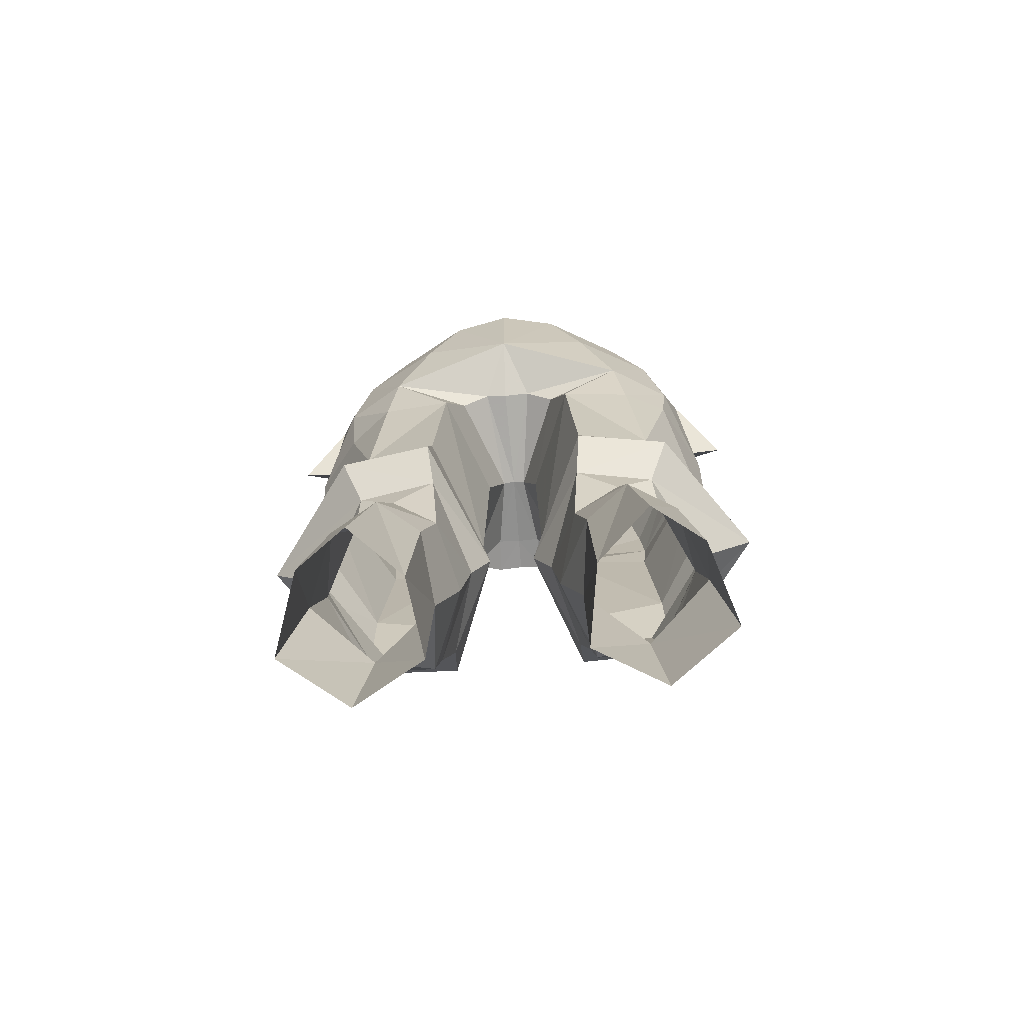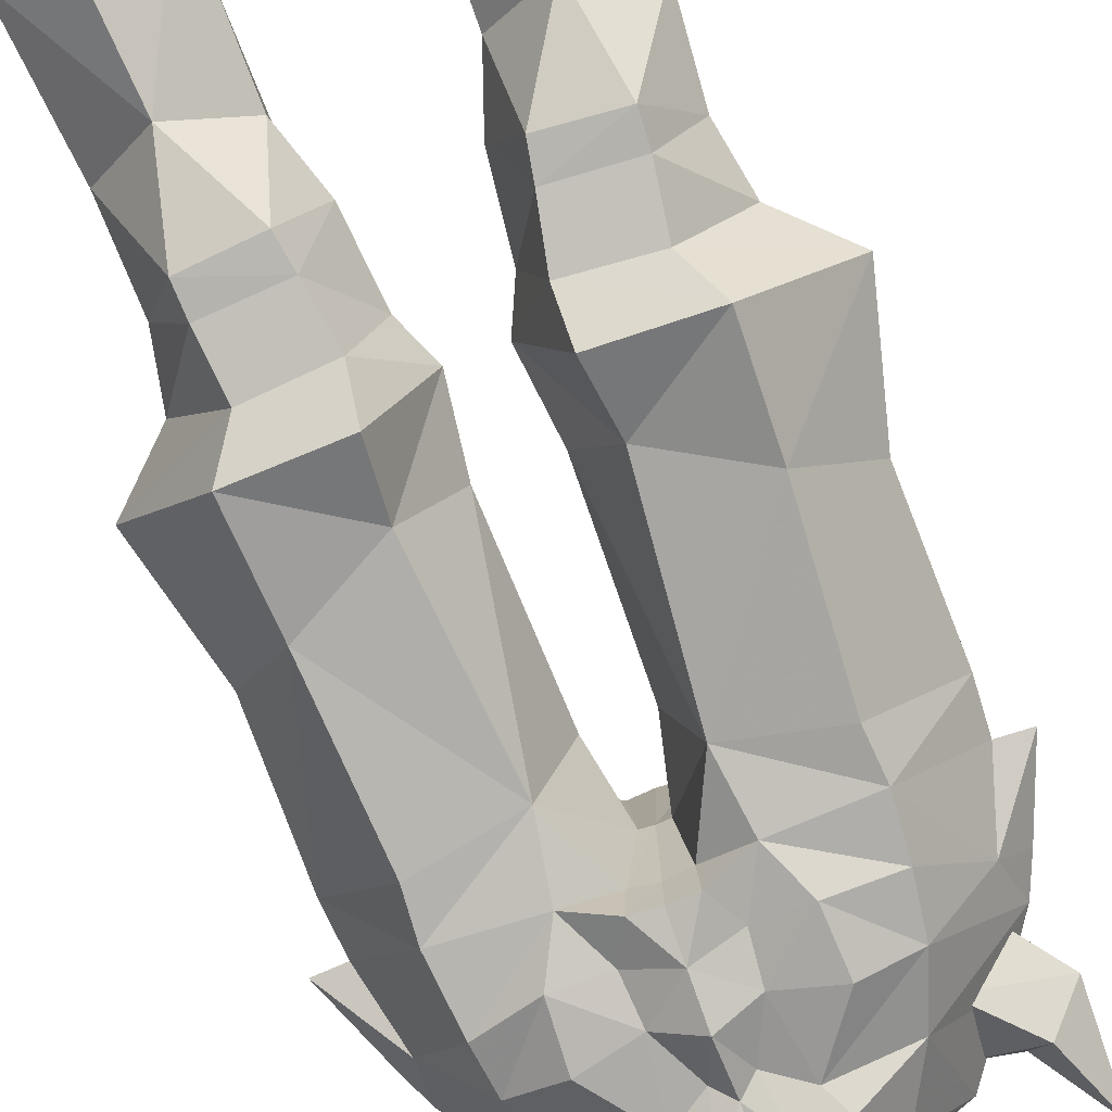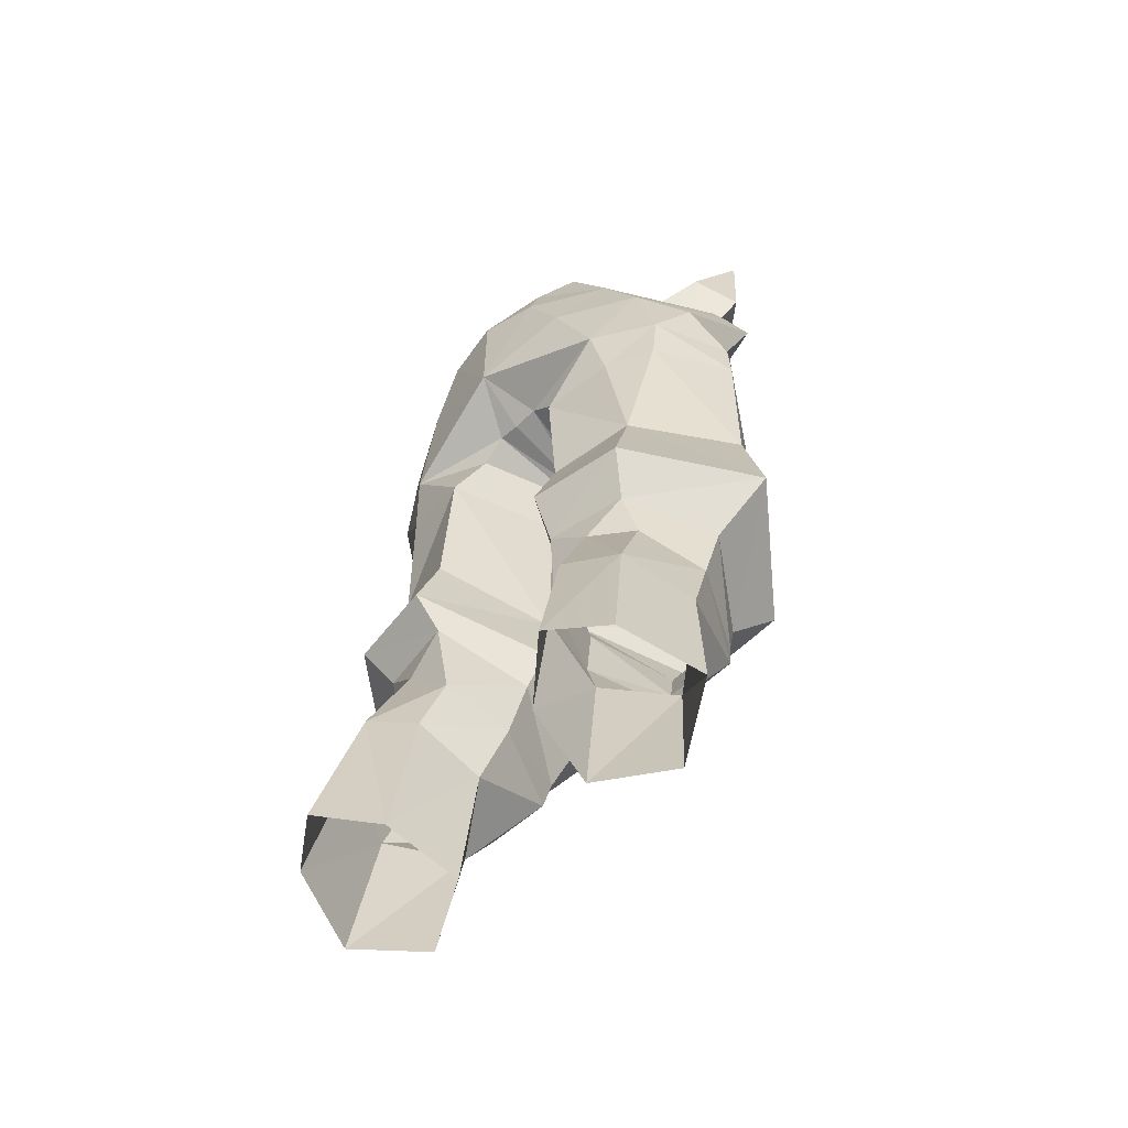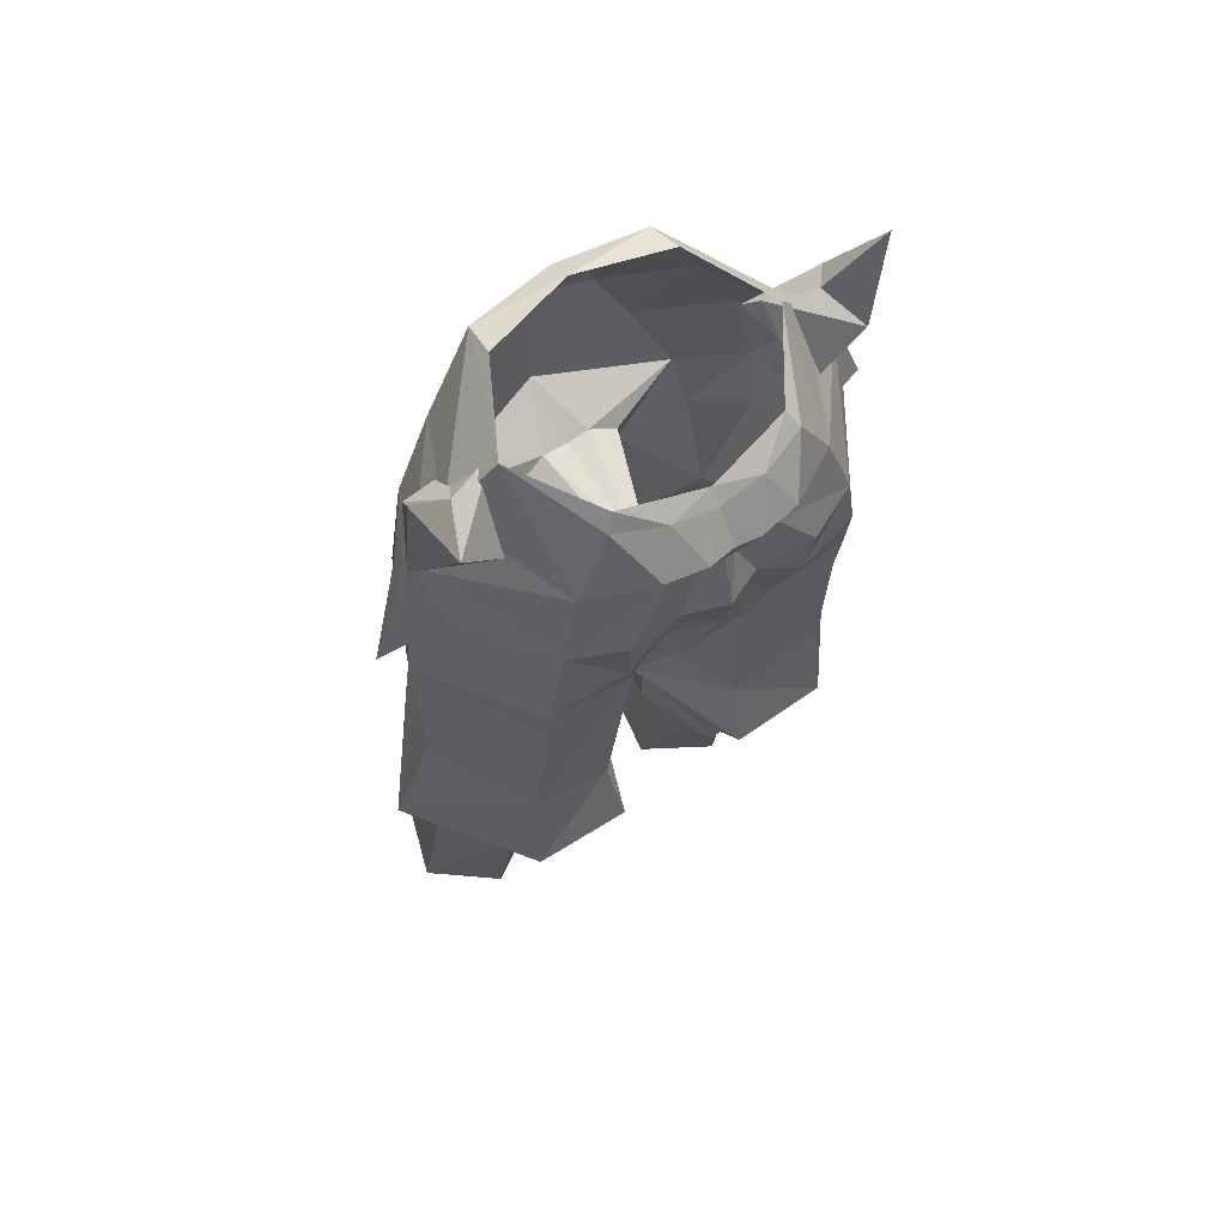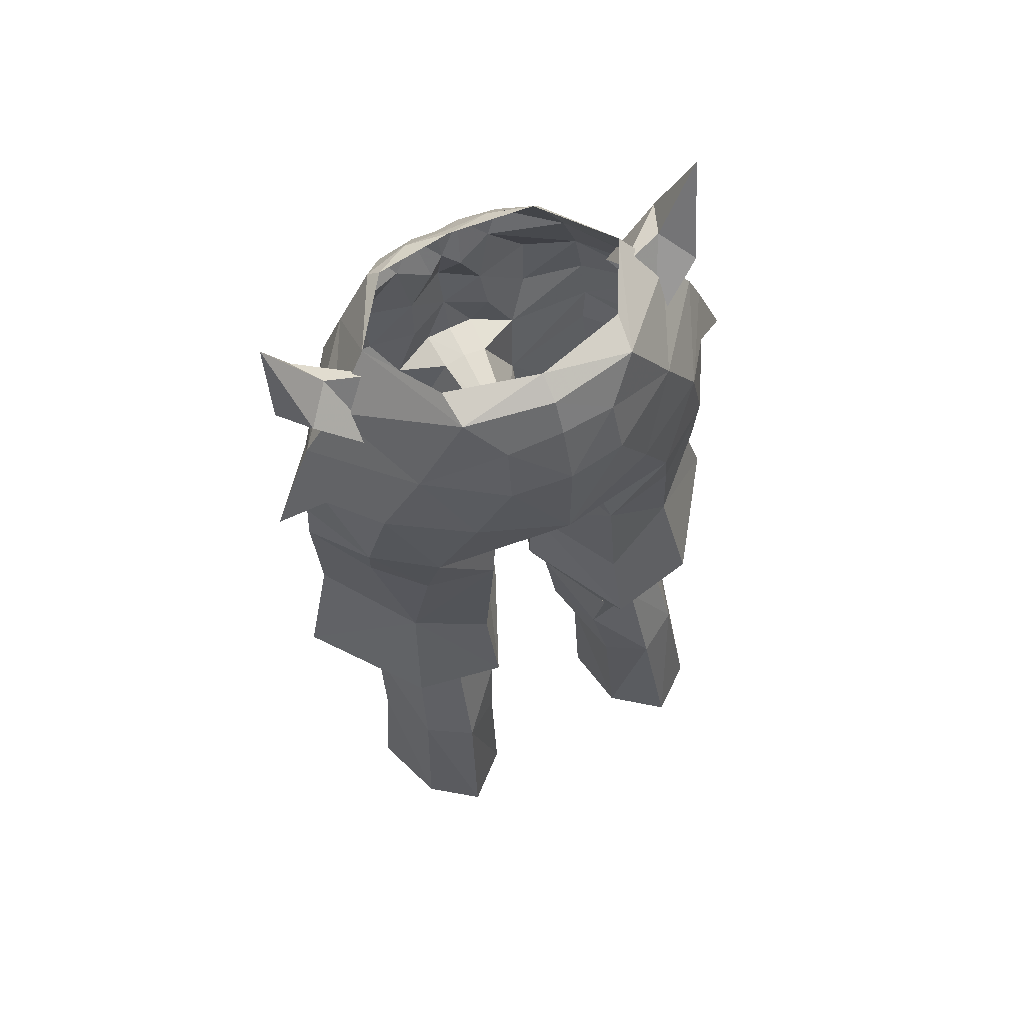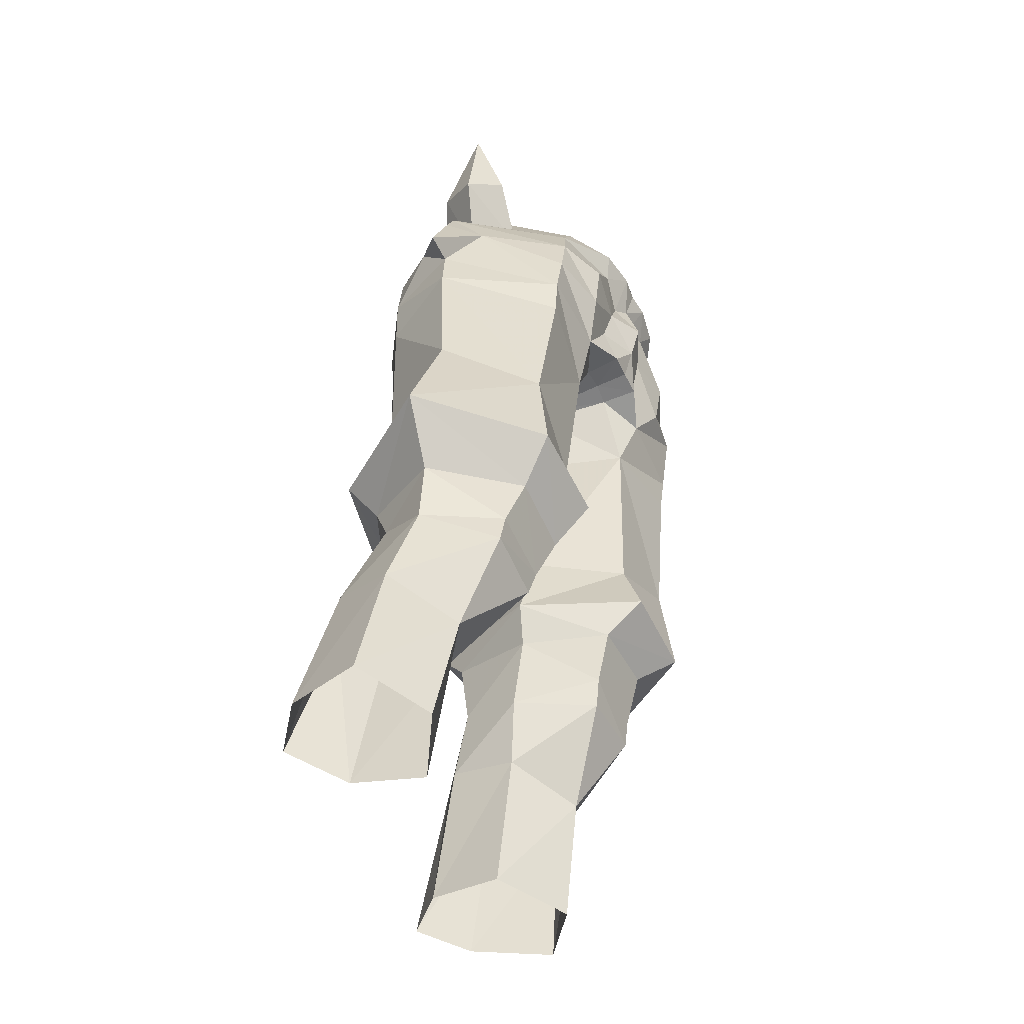
<metadata>
{"format":"obj","ext":"obj","renderer":"f3d","projection":"perspective","resolution":1024,"background":"white","views":[{"elev":-68.6,"azim":-175.6,"up":"+Z"},{"elev":-72.3,"azim":-159.5,"up":"+Y"},{"elev":-57.9,"azim":-136.4,"up":"+Z"},{"elev":61.3,"azim":-34.4,"up":"+Z"},{"elev":67.2,"azim":153.4,"up":"+Z"},{"elev":-54.1,"azim":-64.4,"up":"+Z"}]}
</metadata>
<code>
g warrior_trousers_female_50520
v 3.044 -5.191 54.87
v 3.354 -5.642 54.28
v 4.998 -2.337 55.44
v 5.698 2.313 33.56
v 6.384 3.299 35.06
v 9.54 -1.057 34.62
v 7.472 -0.7144 32.69
v 2.803 2.857 33.48
v 4.318 2.654 32.15
v 2.596 2.419 30.31
v 5.817 1.927 39.24
v 5.262 2.424 44.1
v 6.972 0.92 44.57
v 2.609 2.818 43.6
v 1.951 1.813 46.05
v 4.851 2.82 46.52
v 1.015 -1.23 43.43
v 3.361 0.6361 56.1
v 3.226 1.962 55.75
v 4.969 1.893 52.59
v 6.386 1.648 49.98
v 3.476 3.341 49.65
v 2.474 -3.826 32.06
v 5.318 -3.885 32.28
v 6.215 -5.263 33.63
v 2.562 -5.309 33.48
v 7.037 -0.3439 30.43
v 7.29 0.719 27.14
v 6.316 3.17 28.22
v 3.202 3.964 21.79
v 4.558 4.224 28.25
v 5.071 5.639 22.36
v 5.664 -3.03 29.11
v 3.082 -2.946 28.89
v 4.986 -1.114 25.94
v 0.8569 -0.7367 33.77
v 2.833 -4.547 36.03
v 1.213 -1.237 36.6
v 5.886 1.716 31.91
v 2.985 3.894 34.88
v 0.8594 -4.956 46.11
v -0.004833 -5.019 46.19
v -0.004832 -1.998 45.99
v 0.4375 -2.035 45.95
v 8.545 -1.269 45.2
v 5.664 -5.55 43.88
v 6.059 -4.882 37.77
v 8.308 -1.663 39.34
v 3.017 3.143 27.77
v 1.558 -0.5166 32.23
v 7.099 1.373 46.82
v 2.032 2.98 54.31
v 2.185 3.591 52.18
v -0.004833 3.974 52.46
v -0.004832 3.17 54.55
v -0.004832 4.01 48.04
v 5.605 -3.202 30.25
v 2.871 -3.164 30.07
v 2.15 -5.045 43.32
v 3.012 2.86 37.89
v 2.701 0.5281 26.95
v 7.588 -2.757 49.41
v 8.402 -1.379 47
v 9.536 -1.357 47.08
v 0.9307 -7.203 52.54
v 1.626 -6.232 54.06
v -0.004831 -6.274 53.81
v -0.004831 -7.089 52.59
v -0.004833 2.515 55.7
v -0.004833 1.56 56.21
v 1.463 -6.497 49.03
v 3.481 -6.804 49.42
v 1.892 -6.602 51.7
v 5.369 0.04058 52.34
v 4.822 -1.593 54.8
v 6.569 -2.204 54.79
v 7.568 -1.073 54.03
v 5.259 -3.475 52.02
v 7.272 -3.755 54.03
v 6.482 -1.983 50.69
v 8.44 -2.619 53.04
v 1.875 0.03531 29.3
v 0.8569 -0.7367 33.77
v 1.558 -0.5166 32.23
v 1.015 -1.23 43.43
v 0.9103 1.974 46.67
v 1.213 -1.237 36.6
v 4.633 -5.595 52.09
v 7.828 -1.661 51.32
v 6.572 -1.646 53.31
v 0.9443 -6.396 46.15
v -0.004833 -6.366 46.23
v 0.08005 1.961 46.6
v 5.798 -5.706 45.55
v 2.519 -5.805 45.69
v -0.004831 -5.836 54.33
v 0.4375 -2.035 45.95
v 3.367 -6.51 47.31
v 1.599 -6.106 47.48
v 2.42 -6.948 52.58
v 0.6026 -6.371 50.9
v -0.004832 -7.205 49.35
v -0.004832 -6.697 51.39
v 5.345 -6.017 49.73
v 8.332 -3.005 57.13
v 6.905 4.25 22.3
v 2.766 1.137 21.22
v 2.701 0.5281 26.95
v 2.766 1.137 21.22
v 5.394 -0.4132 21.08
v 7.895 1.282 21.78
v 1.875 0.03531 29.3
v 8.389 -1.568 50.01
v 7.867 -0.2864 49.45
v -0.004832 -1.998 45.99
v -0.004831 -6.778 47.72
v 5.52 -6.184 47.98
v -5.008 -2.337 55.44
v -6.582 -1.646 53.31
v -4.615 -5.662 51.86
v -3.374 -5.471 54.26
v -5.707 2.313 33.56
v -7.481 -0.7144 32.69
v -9.55 -1.057 34.62
v -6.394 3.299 35.06
v -2.813 2.857 33.48
v -2.606 2.419 30.31
v -4.328 2.654 32.15
v -8.318 -1.663 39.34
v -8.439 -1.545 45.14
v -6.931 1.432 44.66
v -5.826 1.927 39.24
v -2.618 2.818 43.6
v -5.272 2.424 44.1
v -4.86 2.82 46.52
v -1.961 1.813 46.05
v -1.025 -1.23 43.43
v -3.371 0.6361 56.1
v -3.226 1.987 55.73
v -4.979 1.893 52.59
v -3.486 3.341 49.65
v -6.396 1.648 49.98
v -2.483 -3.826 32.06
v -2.572 -5.309 33.48
v -6.224 -5.263 33.63
v -5.327 -3.886 32.28
v -7.047 -0.3439 30.43
v -6.326 3.169 28.22
v -7.299 0.719 27.14
v -3.212 3.964 21.79
v -5.08 5.639 22.36
v -4.568 4.224 28.25
v -5.673 -3.03 29.11
v -4.996 -1.114 25.94
v -3.091 -2.946 28.89
v -0.8666 -0.7367 33.77
v -1.223 -1.237 36.6
v -2.842 -4.547 36.03
v -5.896 1.716 31.91
v -2.995 3.894 34.88
v -0.8691 -4.956 46.11
v -0.4472 -2.035 45.95
v -6.068 -4.882 37.77
v -5.674 -5.55 43.88
v -3.026 3.143 27.77
v -1.568 -0.5166 32.23
v -7.109 1.373 46.82
v -8.335 -1.561 46.93
v -2.042 2.98 54.31
v -2.195 3.591 52.18
v -2.88 -3.164 30.07
v -5.614 -3.202 30.25
v -2.16 -5.045 43.32
v -3.021 2.86 37.89
v -2.71 0.5281 26.95
v -8.387 -1.596 49.95
v -9.471 -1.534 46.99
v -7.5 -2.925 49.38
v -0.9403 -7.203 52.54
v -1.636 -6.125 54.06
v -2.429 -6.948 52.58
v -1.472 -6.497 49.03
v -1.902 -6.602 51.7
v -3.49 -6.804 49.42
v -5.379 0.04058 52.34
v -7.578 -1.073 54.03
v -6.579 -2.204 54.79
v -4.831 -1.593 54.8
v -7.282 -3.755 54.03
v -5.268 -3.475 52.02
v -8.45 -2.619 53.04
v -6.494 -1.976 50.7
v -1.885 0.0353 29.3
v -0.8666 -0.7367 33.77
v -1.568 -0.5166 32.23
v -1.025 -1.23 43.43
v -0.92 1.974 46.67
v -1.223 -1.237 36.6
v -7.855 -1.622 51.27
v -0.954 -6.396 46.15
v -2.529 -5.805 45.69
v -5.807 -5.706 45.55
v -3.053 -5.191 54.87
v -0.4472 -2.035 45.95
v -1.609 -6.108 47.49
v -3.376 -6.51 47.31
v -0.6123 -6.371 50.9
v -5.372 -5.976 49.5
v -8.341 -3.005 57.13
v -6.915 4.25 22.3
v -2.71 0.5281 26.95
v -2.776 1.137 21.22
v -2.776 1.137 21.22
v -5.403 -0.4132 21.08
v -7.905 1.281 21.78
v -1.885 0.0353 29.3
v -7.748 -0.1221 49.26
v -5.65 -5.899 47.52
f 1 2 3
f 4 5 6
f 6 7 4
f 8 9 10
f 11 12 13
f 14 15 16
f 16 12 14
f 14 17 15
f 18 3 19
f 20 21 22
f 23 24 25
f 25 26 23
f 27 28 29
f 30 31 32
f 33 34 35
f 36 26 37
f 37 38 36
f 29 31 9
f 9 39 29
f 5 4 8
f 8 40 5
f 41 42 43
f 43 44 41
f 45 46 47
f 47 48 45
f 31 30 49
f 23 26 36
f 36 50 23
f 24 7 6
f 6 25 24
f 51 12 16
f 52 53 54
f 54 55 52
f 54 53 56
f 33 57 58
f 58 34 33
f 59 37 47
f 47 46 59
f 14 12 11
f 11 60 14
f 33 35 28
f 28 27 33
f 61 35 34
f 62 63 64
f 65 66 67
f 67 68 65
f 1 66 2
f 22 53 20
f 19 69 70
f 70 18 19
f 71 72 73
f 74 75 76
f 76 77 74
f 75 78 79
f 79 76 75
f 78 80 81
f 81 79 78
f 80 74 77
f 77 81 80
f 57 27 7
f 7 24 57
f 25 47 37
f 37 26 25
f 47 25 6
f 6 48 47
f 6 5 11
f 11 48 6
f 7 27 39
f 39 4 7
f 4 39 9
f 9 8 4
f 50 82 58
f 58 23 50
f 58 57 24
f 24 23 58
f 83 40 8
f 8 84 83
f 59 85 38
f 38 37 59
f 61 34 82
f 39 27 29
f 86 56 16
f 87 14 60
f 88 89 90
f 42 41 91
f 91 92 42
f 56 86 93
f 59 46 94
f 94 95 59
f 66 1 96
f 31 10 9
f 10 31 49
f 41 95 91
f 41 44 59
f 41 59 95
f 82 34 58
f 57 33 27
f 97 15 17
f 22 16 56
f 16 22 21
f 21 51 16
f 95 98 99
f 100 65 73
f 73 101 71
f 71 101 102
f 100 66 65
f 68 103 65
f 100 73 88
f 22 56 53
f 59 44 85
f 65 101 73
f 65 103 101
f 101 103 102
f 88 104 89
f 77 76 105
f 76 79 105
f 79 81 105
f 81 77 105
f 11 5 40
f 40 83 87
f 29 106 32
f 32 31 29
f 30 107 108
f 108 49 30
f 109 110 35
f 35 61 109
f 35 110 111
f 111 28 35
f 49 108 112
f 112 10 49
f 10 112 84
f 84 8 10
f 28 111 106
f 106 29 28
f 11 40 60
f 60 40 87
f 94 46 45
f 45 63 94
f 16 15 86
f 86 15 97
f 89 21 20
f 20 90 89
f 21 89 113
f 114 113 64
f 51 21 114
f 114 63 51
f 86 97 115
f 115 93 86
f 95 99 91
f 91 99 116
f 116 92 91
f 14 87 17
f 72 71 98
f 99 71 116
f 95 94 117
f 117 98 95
f 98 117 104
f 71 99 98
f 113 89 62
f 98 104 72
f 104 88 73
f 73 72 104
f 118 119 120
f 120 121 118
f 122 123 124
f 124 125 122
f 126 127 128
f 129 130 131
f 131 132 129
f 133 134 135
f 135 136 133
f 133 136 137
f 138 139 118
f 140 141 142
f 143 144 145
f 145 146 143
f 147 148 149
f 150 151 152
f 153 154 155
f 156 157 158
f 158 144 156
f 148 159 128
f 128 152 148
f 125 160 126
f 126 122 125
f 161 162 43
f 43 42 161
f 130 129 163
f 163 164 130
f 152 165 150
f 143 166 156
f 156 144 143
f 146 145 124
f 124 123 146
f 167 131 130
f 130 168 167
f 169 55 54
f 54 170 169
f 54 56 170
f 153 155 171
f 171 172 153
f 173 164 163
f 163 158 173
f 133 174 132
f 132 134 133
f 153 147 149
f 149 154 153
f 175 155 154
f 176 177 178
f 179 68 67
f 67 180 179
f 121 120 181
f 181 180 121
f 141 140 170
f 70 69 139
f 139 138 70
f 182 183 184
f 185 186 187
f 187 188 185
f 188 187 189
f 189 190 188
f 190 189 191
f 191 192 190
f 192 191 186
f 186 185 192
f 172 146 123
f 123 147 172
f 145 144 158
f 158 163 145
f 163 129 124
f 124 145 163
f 124 129 132
f 132 125 124
f 123 122 159
f 159 147 123
f 122 126 128
f 128 159 122
f 166 143 171
f 171 193 166
f 171 143 146
f 146 172 171
f 194 195 126
f 126 160 194
f 173 158 157
f 157 196 173
f 175 193 155
f 159 148 147
f 197 135 56
f 198 174 133
f 120 119 199
f 42 92 200
f 200 161 42
f 56 93 197
f 173 201 202
f 202 164 173
f 180 96 203
f 152 128 127
f 127 165 152
f 161 200 201
f 161 173 162
f 161 201 173
f 193 171 155
f 172 147 153
f 204 137 136
f 141 56 135
f 135 167 142
f 142 141 135
f 201 205 206
f 181 183 179
f 183 182 207
f 182 102 207
f 181 179 180
f 68 179 103
f 181 120 183
f 141 170 56
f 173 196 162
f 179 183 207
f 179 207 103
f 207 102 103
f 120 199 208
f 186 209 187
f 187 209 189
f 189 209 191
f 191 209 186
f 132 160 125
f 160 198 194
f 148 152 151
f 151 210 148
f 150 165 211
f 211 212 150
f 213 175 154
f 154 214 213
f 154 149 215
f 215 214 154
f 165 127 216
f 216 211 165
f 127 126 195
f 195 216 127
f 149 148 210
f 210 215 149
f 132 174 160
f 174 198 160
f 202 168 130
f 130 164 202
f 135 197 136
f 197 204 136
f 199 119 140
f 140 142 199
f 142 176 199
f 167 168 217
f 217 142 167
f 197 93 115
f 115 204 197
f 201 200 205
f 200 92 116
f 116 205 200
f 133 137 198
f 184 206 182
f 205 116 182
f 201 206 218
f 218 202 201
f 206 208 218
f 182 206 205
f 176 178 199
f 206 184 208
f 208 184 183
f 183 120 208
f 177 168 178
f 178 208 199
f 178 218 208
f 202 218 178
f 178 168 202
f 64 113 62
f 62 117 94
f 94 63 62
f 104 117 62
f 62 89 104
f 177 176 217
f 114 64 63
f 114 21 113
f 176 142 217
f 168 177 217
f 20 53 52
f 52 19 20
f 52 55 69
f 69 19 52
f 69 55 169
f 169 139 69
f 169 170 140
f 140 139 169
f 90 20 19
f 19 3 90
f 139 140 119
f 119 118 139
f 100 88 2
f 2 66 100
f 88 90 3
f 3 2 88
f 66 96 67
f 67 96 180
f 180 203 121
f 121 203 118
f 71 102 116
f 116 102 182
f 51 13 12
f 167 135 134
f 167 134 131
f 131 134 132
f 51 63 45
f 45 13 51
f 13 45 48
f 48 11 13

</code>
